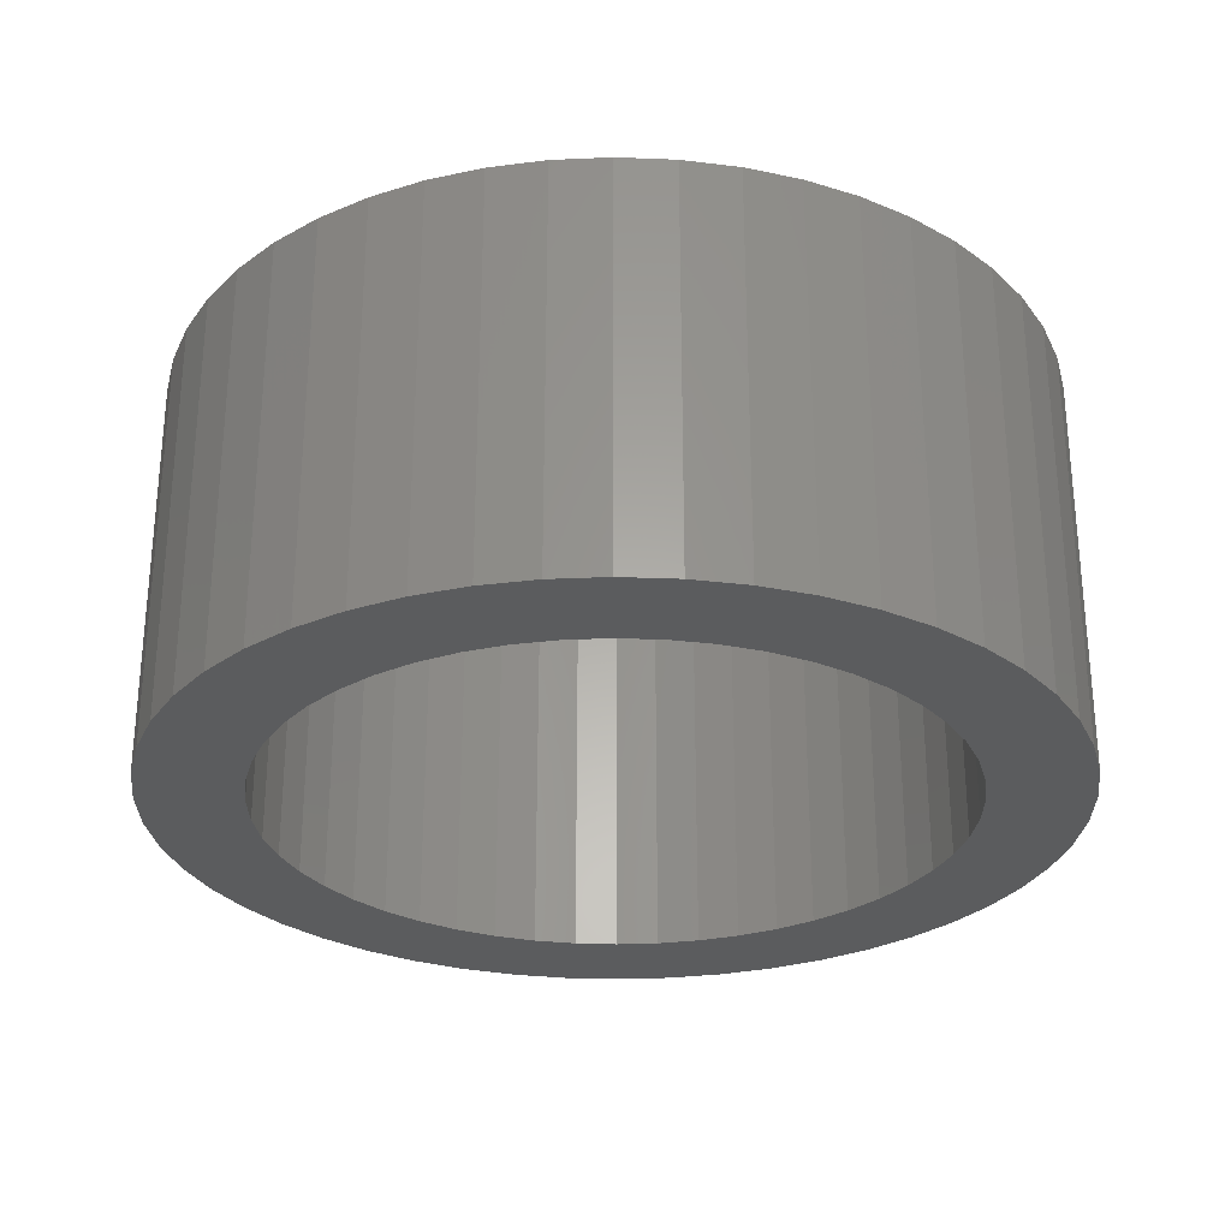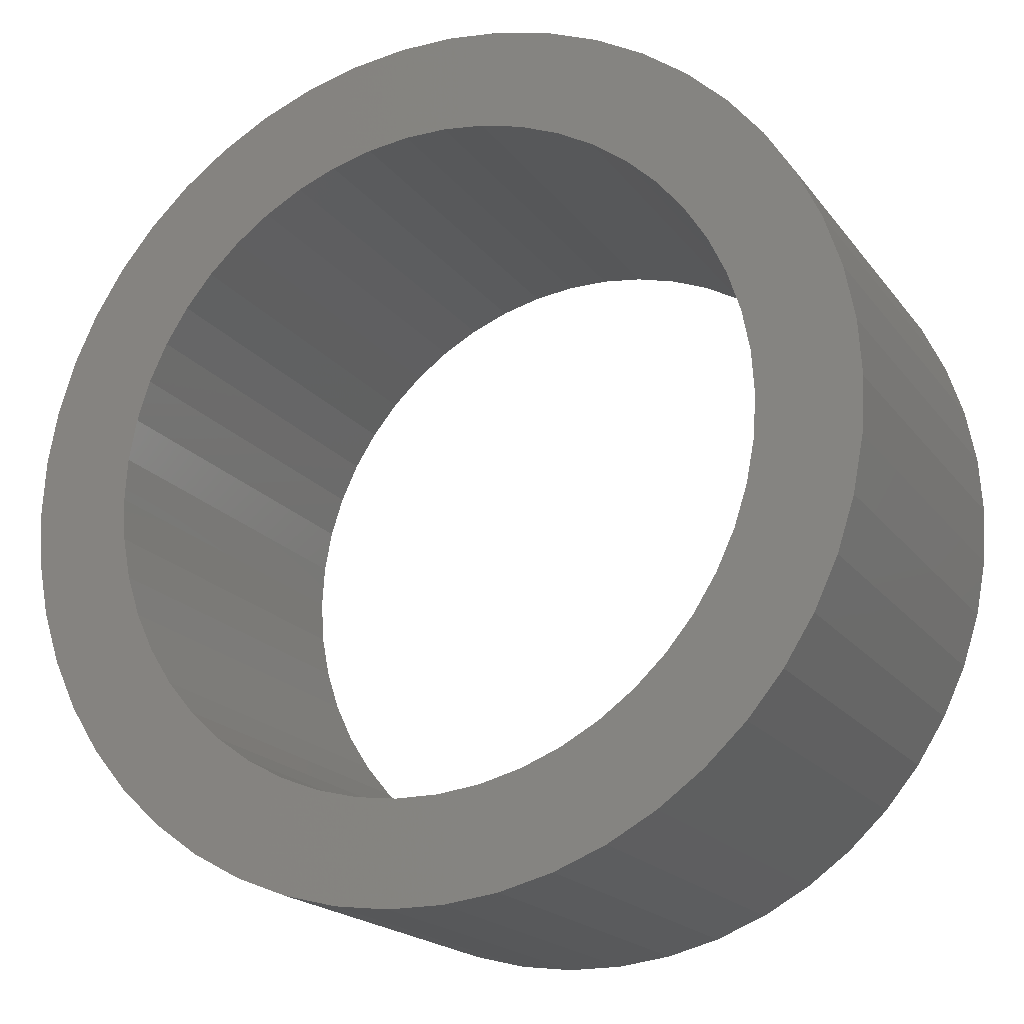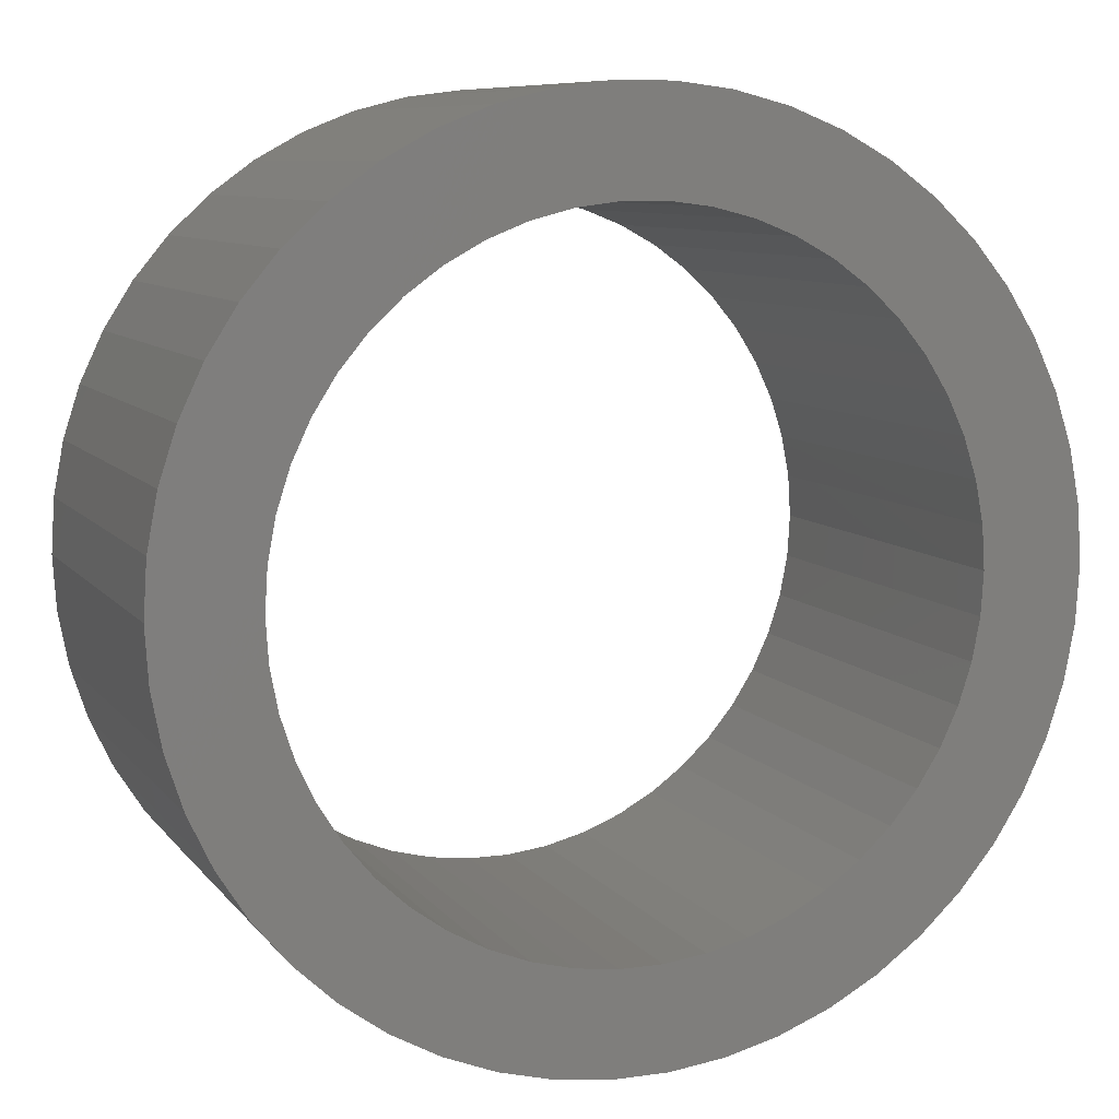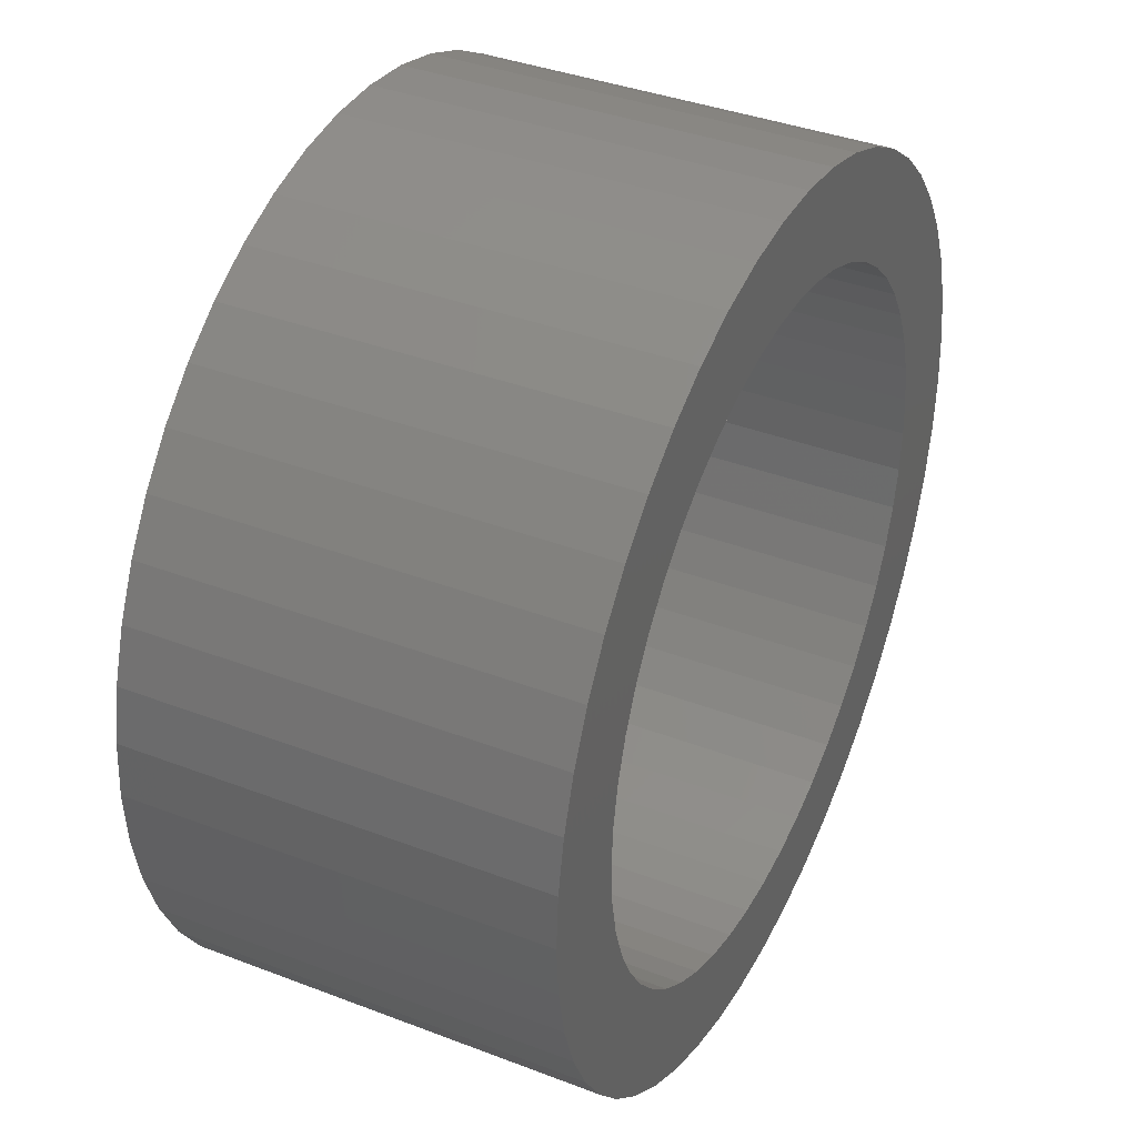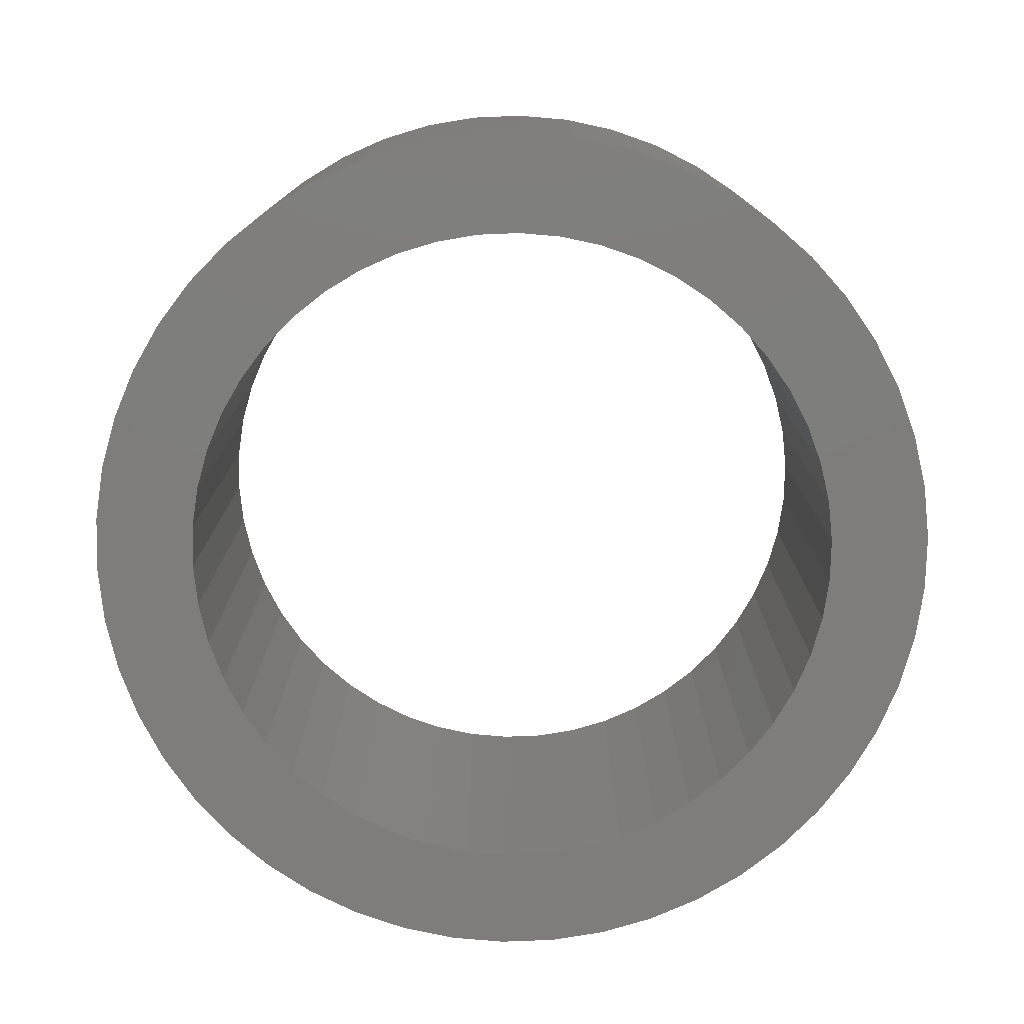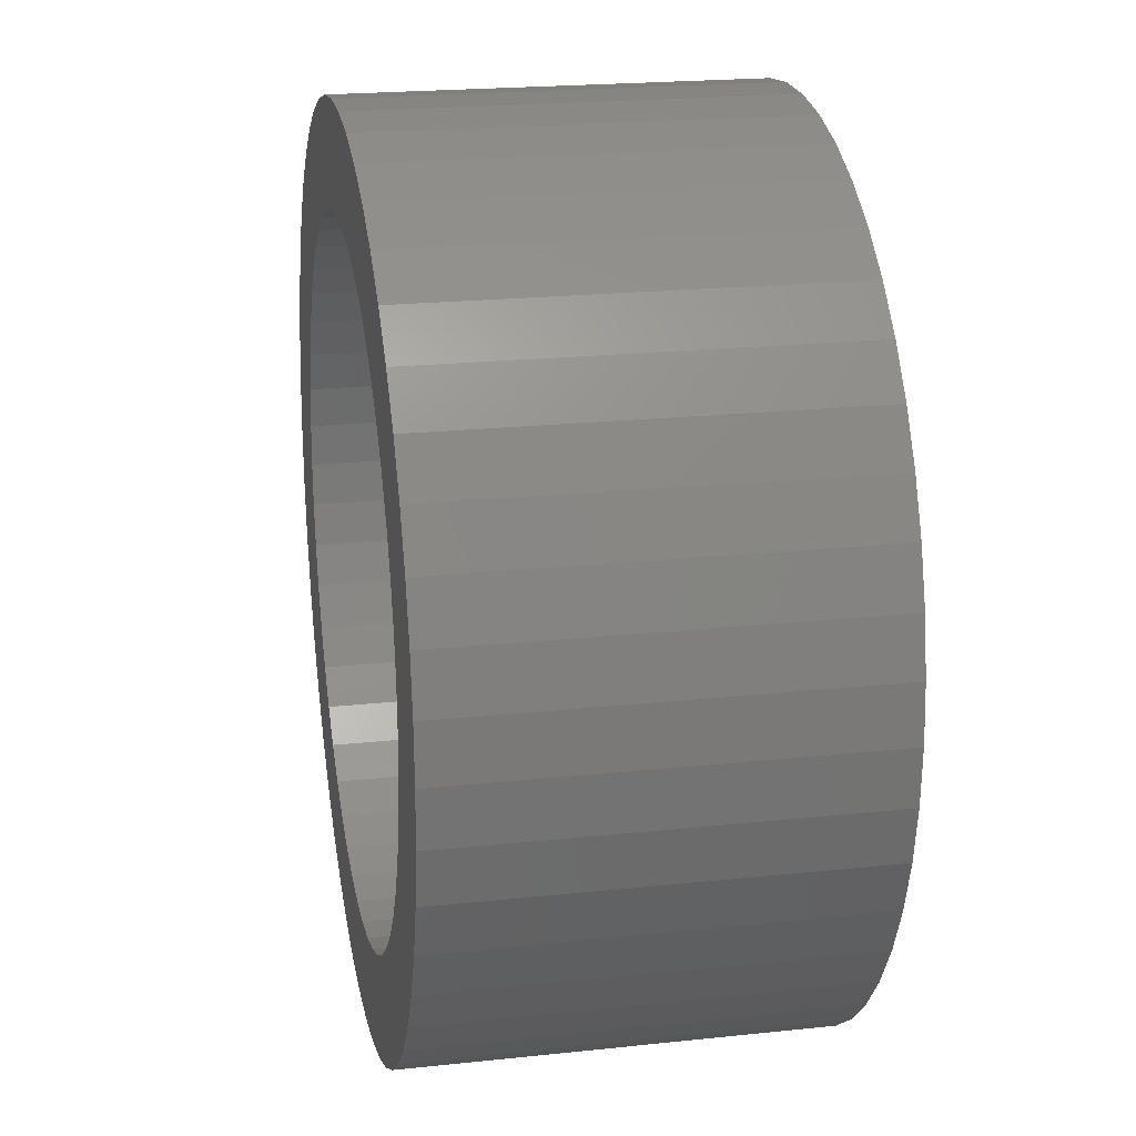
<metadata>
{"format":"stl","ext":"stl","renderer":"f3d","projection":"perspective","resolution":1024,"background":"white","views":[{"elev":-28.3,"azim":-118.6,"up":"+Z"},{"elev":-19.0,"azim":-154.7,"up":"+Y"},{"elev":8.6,"azim":159.0,"up":"+Y"},{"elev":38.2,"azim":115.9,"up":"+Y"},{"elev":-77.4,"azim":88.7,"up":"+Z"},{"elev":21.1,"azim":79.2,"up":"+Y"}]}
</metadata>
<code>
# stl→obj: 200 verts, 400 faces
v 3.25 0 1.5
v 3.224 0.4073 -1.5
v 3.224 0.4073 1.5
v 3.25 0 -1.5
v -3.25 0 -1.5
v -3.224 0.4073 1.5
v -3.224 0.4073 -1.5
v -3.25 0 1.5
v 0.2041 3.244 -1.5
v -0.2041 3.244 1.5
v 0.2041 3.244 1.5
v -0.2041 3.244 -1.5
v -0.2041 -3.244 -1.5
v 0.2041 -3.244 1.5
v -0.2041 -3.244 1.5
v 0.2041 -3.244 -1.5
v 2.369 2.225 -1.5
v 2.072 2.504 1.5
v 2.369 2.225 1.5
v 2.072 2.504 -1.5
v -2.072 2.504 -1.5
v -2.369 2.225 1.5
v -2.072 2.504 1.5
v -2.369 2.225 -1.5
v -1.004 3.091 -1.5
v -1.384 2.941 1.5
v -1.004 3.091 1.5
v -1.384 2.941 -1.5
v 3.022 1.196 1.5
v 2.848 1.566 -1.5
v 2.848 1.566 1.5
v 3.022 1.196 -1.5
v 2.629 1.91 -1.5
v 2.629 1.91 1.5
v 1.384 2.941 -1.5
v 1.004 3.091 1.5
v 1.384 2.941 1.5
v 1.004 3.091 -1.5
v 0.609 3.192 1.5
v 0.609 3.192 -1.5
v 1.741 2.744 1.5
v 1.741 2.744 -1.5
v -3.022 1.196 -1.5
v -2.848 1.566 1.5
v -2.848 1.566 -1.5
v -3.022 1.196 1.5
v -2.629 1.91 -1.5
v -2.629 1.91 1.5
v -3.148 0.8082 -1.5
v -3.148 0.8082 1.5
v -1.741 2.744 1.5
v -1.741 2.744 -1.5
v -0.609 3.192 1.5
v -0.609 3.192 -1.5
v 0.609 -3.192 1.5
v 0.609 -3.192 -1.5
v 1.384 -2.941 -1.5
v 1.741 -2.744 1.5
v 1.384 -2.941 1.5
v 1.741 -2.744 -1.5
v 3.148 0.8082 1.5
v 3.148 0.8082 -1.5
v 2.5 0 1.5
v 2.48 0.3133 1.5
v 3.224 -0.4073 1.5
v 2.421 0.6217 1.5
v 2.48 -0.3133 1.5
v 2.324 0.9203 1.5
v 3.148 -0.8082 1.5
v 2.191 1.204 1.5
v 2.421 -0.6217 1.5
v 3.022 -1.196 1.5
v 2.023 1.469 1.5
v 1.822 1.711 1.5
v 1.594 1.926 1.5
v 1.34 2.111 1.5
v 1.064 2.262 1.5
v 0.7725 2.378 1.5
v 0.4685 2.456 1.5
v 0.157 2.495 1.5
v -0.157 2.495 1.5
v -0.4685 2.456 1.5
v -0.7725 2.378 1.5
v -1.064 2.262 1.5
v -1.34 2.111 1.5
v -1.594 1.926 1.5
v -1.822 1.711 1.5
v -2.023 1.469 1.5
v -2.191 1.204 1.5
v -2.324 0.9203 1.5
v -2.421 0.6217 1.5
v 2.324 -0.9203 1.5
v 2.848 -1.566 1.5
v 2.191 -1.204 1.5
v 2.629 -1.91 1.5
v 2.023 -1.469 1.5
v 2.369 -2.225 1.5
v 1.822 -1.711 1.5
v 2.072 -2.504 1.5
v 1.594 -1.926 1.5
v 1.34 -2.111 1.5
v 1.064 -2.262 1.5
v 1.004 -3.091 1.5
v 0.7725 -2.378 1.5
v 0.4685 -2.456 1.5
v 0.157 -2.495 1.5
v -0.157 -2.495 1.5
v -0.4685 -2.456 1.5
v -0.609 -3.192 1.5
v -0.7725 -2.378 1.5
v -1.004 -3.091 1.5
v -1.064 -2.262 1.5
v -1.384 -2.941 1.5
v -1.34 -2.111 1.5
v -1.741 -2.744 1.5
v -1.594 -1.926 1.5
v -2.072 -2.504 1.5
v -1.822 -1.711 1.5
v -2.369 -2.225 1.5
v -2.023 -1.469 1.5
v -2.629 -1.91 1.5
v -2.191 -1.204 1.5
v -2.848 -1.566 1.5
v -2.324 -0.9203 1.5
v -3.022 -1.196 1.5
v -2.421 -0.6217 1.5
v -3.148 -0.8082 1.5
v -2.48 -0.3133 1.5
v -3.224 -0.4073 1.5
v -2.5 0 1.5
v -2.48 0.3133 1.5
v 3.224 -0.4073 -1.5
v 3.148 -0.8082 -1.5
v 3.022 -1.196 -1.5
v -2.848 -1.566 -1.5
v -3.022 -1.196 -1.5
v 2.5 0 -1.5
v 2.48 -0.3133 -1.5
v 2.421 -0.6217 -1.5
v 2.48 0.3133 -1.5
v 2.324 -0.9203 -1.5
v 2.848 -1.566 -1.5
v 2.191 -1.204 -1.5
v 2.629 -1.91 -1.5
v 2.421 0.6217 -1.5
v 2.023 -1.469 -1.5
v 2.369 -2.225 -1.5
v 1.822 -1.711 -1.5
v 2.072 -2.504 -1.5
v 1.594 -1.926 -1.5
v 1.34 -2.111 -1.5
v 1.064 -2.262 -1.5
v 1.004 -3.091 -1.5
v 0.7725 -2.378 -1.5
v 0.4685 -2.456 -1.5
v 0.157 -2.495 -1.5
v -0.157 -2.495 -1.5
v -0.4685 -2.456 -1.5
v -0.609 -3.192 -1.5
v -0.7725 -2.378 -1.5
v -1.004 -3.091 -1.5
v -1.064 -2.262 -1.5
v -1.384 -2.941 -1.5
v -1.34 -2.111 -1.5
v -1.741 -2.744 -1.5
v -1.594 -1.926 -1.5
v -2.072 -2.504 -1.5
v -1.822 -1.711 -1.5
v -2.369 -2.225 -1.5
v -2.023 -1.469 -1.5
v -2.629 -1.91 -1.5
v -2.191 -1.204 -1.5
v -2.324 -0.9203 -1.5
v -2.421 -0.6217 -1.5
v 2.324 0.9203 -1.5
v 2.191 1.204 -1.5
v 2.023 1.469 -1.5
v 1.822 1.711 -1.5
v 1.594 1.926 -1.5
v 1.34 2.111 -1.5
v 1.064 2.262 -1.5
v 0.7725 2.378 -1.5
v 0.4685 2.456 -1.5
v 0.157 2.495 -1.5
v -0.157 2.495 -1.5
v -0.4685 2.456 -1.5
v -0.7725 2.378 -1.5
v -1.064 2.262 -1.5
v -1.34 2.111 -1.5
v -1.594 1.926 -1.5
v -1.822 1.711 -1.5
v -2.023 1.469 -1.5
v -2.191 1.204 -1.5
v -2.324 0.9203 -1.5
v -2.421 0.6217 -1.5
v -2.48 0.3133 -1.5
v -2.5 0 -1.5
v -3.148 -0.8082 -1.5
v -2.48 -0.3133 -1.5
v -3.224 -0.4073 -1.5
f 1 2 3
f 2 1 4
f 5 6 7
f 6 5 8
f 9 10 11
f 10 9 12
f 13 14 15
f 14 13 16
f 17 18 19
f 18 17 20
f 21 22 23
f 22 21 24
f 25 26 27
f 26 25 28
f 29 30 31
f 30 29 32
f 31 33 34
f 33 31 30
f 35 36 37
f 36 35 38
f 38 39 36
f 39 38 40
f 20 41 18
f 41 20 42
f 43 44 45
f 44 43 46
f 47 22 24
f 22 47 48
f 49 46 43
f 46 49 50
f 28 51 26
f 51 28 52
f 12 53 10
f 53 12 54
f 16 55 14
f 55 16 56
f 57 58 59
f 58 57 60
f 61 32 29
f 32 61 62
f 3 62 61
f 62 3 2
f 34 17 19
f 17 34 33
f 40 11 39
f 11 40 9
f 42 37 41
f 37 42 35
f 45 48 47
f 48 45 44
f 7 50 49
f 50 7 6
f 63 1 3
f 64 3 61
f 1 63 65
f 66 61 29
f 67 65 63
f 68 29 31
f 65 67 69
f 70 31 34
f 71 69 67
f 69 71 72
f 3 64 63
f 61 66 64
f 73 34 19
f 29 68 66
f 31 70 68
f 74 19 18
f 34 73 70
f 19 74 73
f 75 18 41
f 18 75 74
f 76 41 37
f 41 76 75
f 37 77 76
f 36 77 37
f 36 78 77
f 39 78 36
f 39 79 78
f 11 79 39
f 11 80 79
f 11 81 80
f 10 81 11
f 10 82 81
f 53 82 10
f 53 83 82
f 27 83 53
f 27 84 83
f 26 84 27
f 84 26 85
f 51 85 26
f 85 51 86
f 23 86 51
f 86 23 87
f 22 87 23
f 87 22 88
f 48 88 22
f 88 48 89
f 44 89 48
f 89 44 90
f 46 90 44
f 90 46 91
f 92 72 71
f 72 92 93
f 94 93 92
f 93 94 95
f 96 95 94
f 95 96 97
f 98 97 96
f 97 98 99
f 100 99 98
f 99 100 58
f 101 58 100
f 58 101 59
f 102 59 101
f 102 103 59
f 104 103 102
f 104 55 103
f 105 55 104
f 105 14 55
f 106 14 105
f 107 14 106
f 107 15 14
f 108 15 107
f 108 109 15
f 110 109 108
f 110 111 109
f 112 111 110
f 113 112 114
f 112 113 111
f 115 114 116
f 114 115 113
f 117 116 118
f 119 118 120
f 116 117 115
f 121 120 122
f 123 122 124
f 118 119 117
f 125 124 126
f 127 126 128
f 129 128 130
f 50 91 46
f 120 121 119
f 91 50 131
f 122 123 121
f 6 131 50
f 124 125 123
f 131 6 130
f 126 127 125
f 8 130 6
f 128 129 127
f 130 8 129
f 52 23 51
f 23 52 21
f 54 27 53
f 27 54 25
f 65 4 1
f 4 65 132
f 72 133 69
f 133 72 134
f 69 132 65
f 132 69 133
f 135 125 136
f 125 135 123
f 137 4 132
f 138 132 133
f 4 137 2
f 139 133 134
f 140 2 137
f 141 134 142
f 2 140 62
f 143 142 144
f 145 62 140
f 62 145 32
f 132 138 137
f 133 139 138
f 146 144 147
f 134 141 139
f 142 143 141
f 148 147 149
f 144 146 143
f 147 148 146
f 150 149 60
f 149 150 148
f 151 60 57
f 60 151 150
f 57 152 151
f 153 152 57
f 153 154 152
f 56 154 153
f 56 155 154
f 16 155 56
f 16 156 155
f 16 157 156
f 13 157 16
f 13 158 157
f 159 158 13
f 159 160 158
f 161 160 159
f 161 162 160
f 163 162 161
f 162 163 164
f 165 164 163
f 164 165 166
f 167 166 165
f 166 167 168
f 169 168 167
f 168 169 170
f 171 170 169
f 170 171 172
f 135 172 171
f 172 135 173
f 136 173 135
f 173 136 174
f 175 32 145
f 32 175 30
f 176 30 175
f 30 176 33
f 177 33 176
f 33 177 17
f 178 17 177
f 17 178 20
f 179 20 178
f 20 179 42
f 180 42 179
f 42 180 35
f 181 35 180
f 181 38 35
f 182 38 181
f 182 40 38
f 183 40 182
f 183 9 40
f 184 9 183
f 185 9 184
f 185 12 9
f 186 12 185
f 186 54 12
f 187 54 186
f 187 25 54
f 188 25 187
f 28 188 189
f 188 28 25
f 52 189 190
f 189 52 28
f 21 190 191
f 24 191 192
f 190 21 52
f 47 192 193
f 45 193 194
f 191 24 21
f 43 194 195
f 49 195 196
f 7 196 197
f 198 174 136
f 192 47 24
f 174 198 199
f 193 45 47
f 200 199 198
f 194 43 45
f 199 200 197
f 195 49 43
f 5 197 200
f 196 7 49
f 197 5 7
f 60 99 58
f 99 60 149
f 136 127 198
f 127 136 125
f 149 97 99
f 97 149 147
f 56 103 55
f 103 56 153
f 153 59 103
f 59 153 57
f 93 134 72
f 134 93 142
f 95 142 93
f 142 95 144
f 159 15 109
f 15 159 13
f 163 111 113
f 111 163 161
f 161 109 111
f 109 161 159
f 169 121 171
f 121 169 119
f 169 117 119
f 117 169 167
f 198 129 200
f 129 198 127
f 200 8 5
f 8 200 129
f 97 144 95
f 144 97 147
f 165 113 115
f 113 165 163
f 167 115 117
f 115 167 165
f 171 123 135
f 123 171 121
f 175 70 176
f 70 175 68
f 176 73 177
f 73 176 70
f 182 77 78
f 77 182 181
f 188 83 84
f 83 188 187
f 90 193 89
f 193 90 194
f 138 63 137
f 63 138 67
f 179 74 75
f 74 179 178
f 181 76 77
f 76 181 180
f 130 196 131
f 196 130 197
f 88 191 87
f 191 88 192
f 186 81 82
f 81 186 185
f 191 86 87
f 86 191 190
f 143 92 141
f 92 143 94
f 166 118 116
f 118 166 168
f 122 173 124
f 173 122 172
f 151 102 101
f 102 151 152
f 140 66 145
f 66 140 64
f 145 68 175
f 68 145 66
f 177 74 178
f 74 177 73
f 185 80 81
f 80 185 184
f 183 78 79
f 78 183 182
f 180 75 76
f 75 180 179
f 91 194 90
f 194 91 195
f 131 195 91
f 195 131 196
f 89 192 88
f 192 89 193
f 187 82 83
f 82 187 186
f 190 85 86
f 85 190 189
f 189 84 85
f 84 189 188
f 137 64 140
f 64 137 63
f 141 71 139
f 71 141 92
f 148 96 146
f 96 148 98
f 128 197 130
f 197 128 199
f 120 172 122
f 172 120 170
f 155 106 105
f 106 155 156
f 184 79 80
f 79 184 183
f 146 94 143
f 94 146 96
f 160 112 110
f 112 160 162
f 158 110 108
f 110 158 160
f 157 108 107
f 108 157 158
f 124 174 126
f 174 124 173
f 126 199 128
f 199 126 174
f 118 170 120
f 170 118 168
f 152 104 102
f 104 152 154
f 154 105 104
f 105 154 155
f 148 100 98
f 100 148 150
f 139 67 138
f 67 139 71
f 156 107 106
f 107 156 157
f 162 114 112
f 114 162 164
f 150 101 100
f 101 150 151
f 164 116 114
f 116 164 166

</code>
